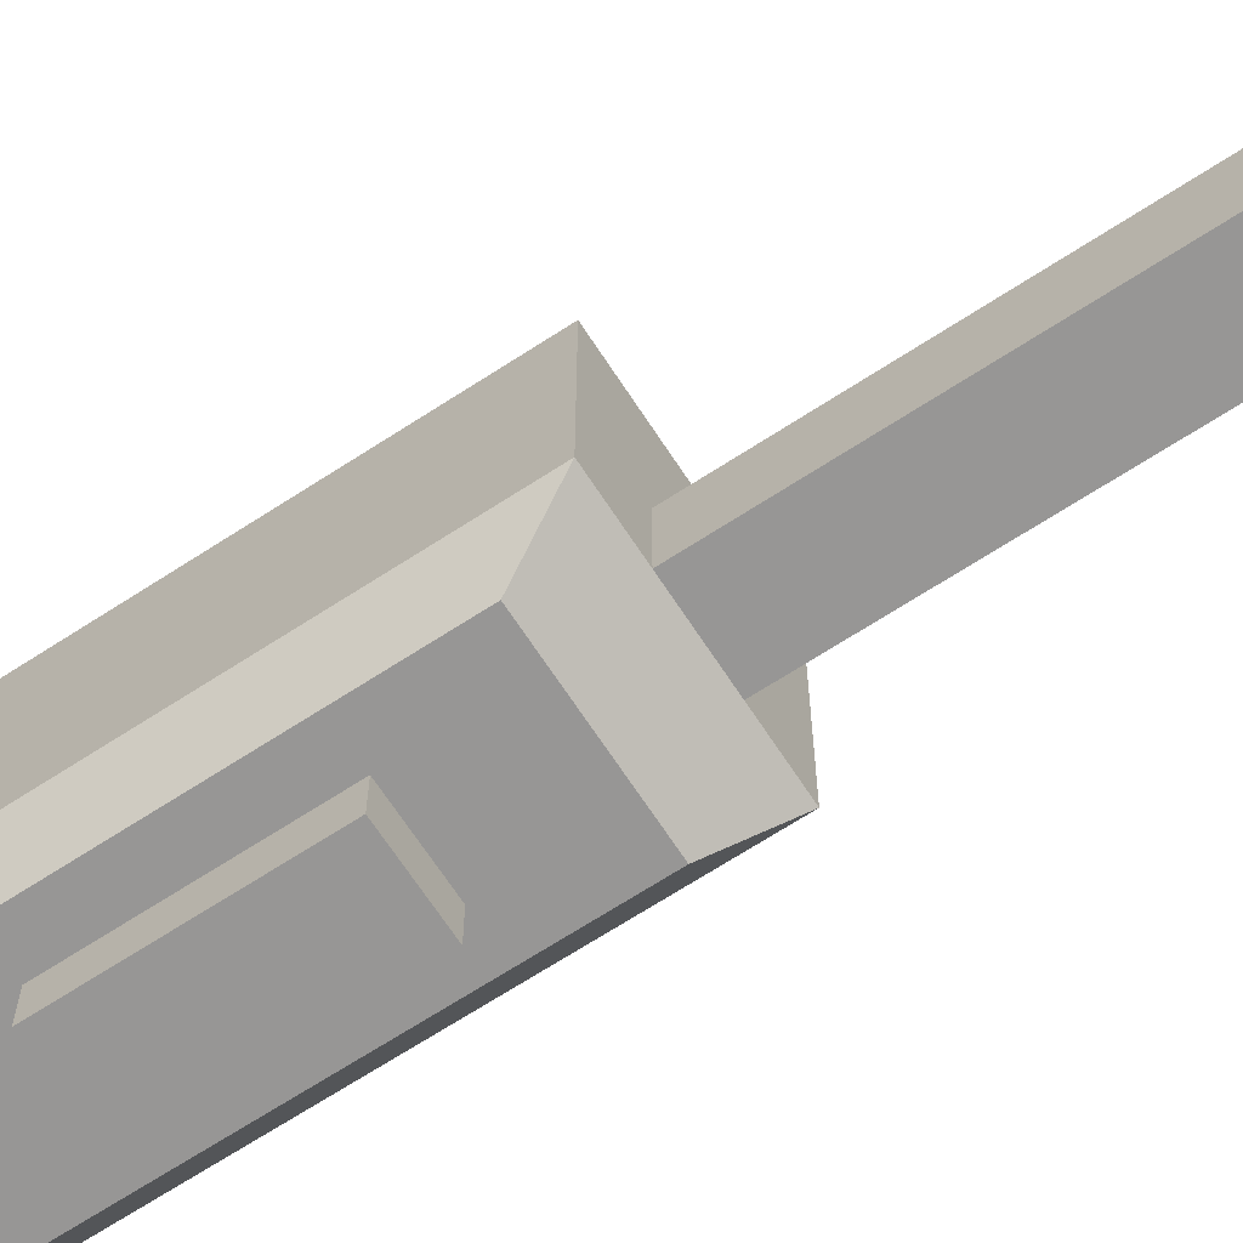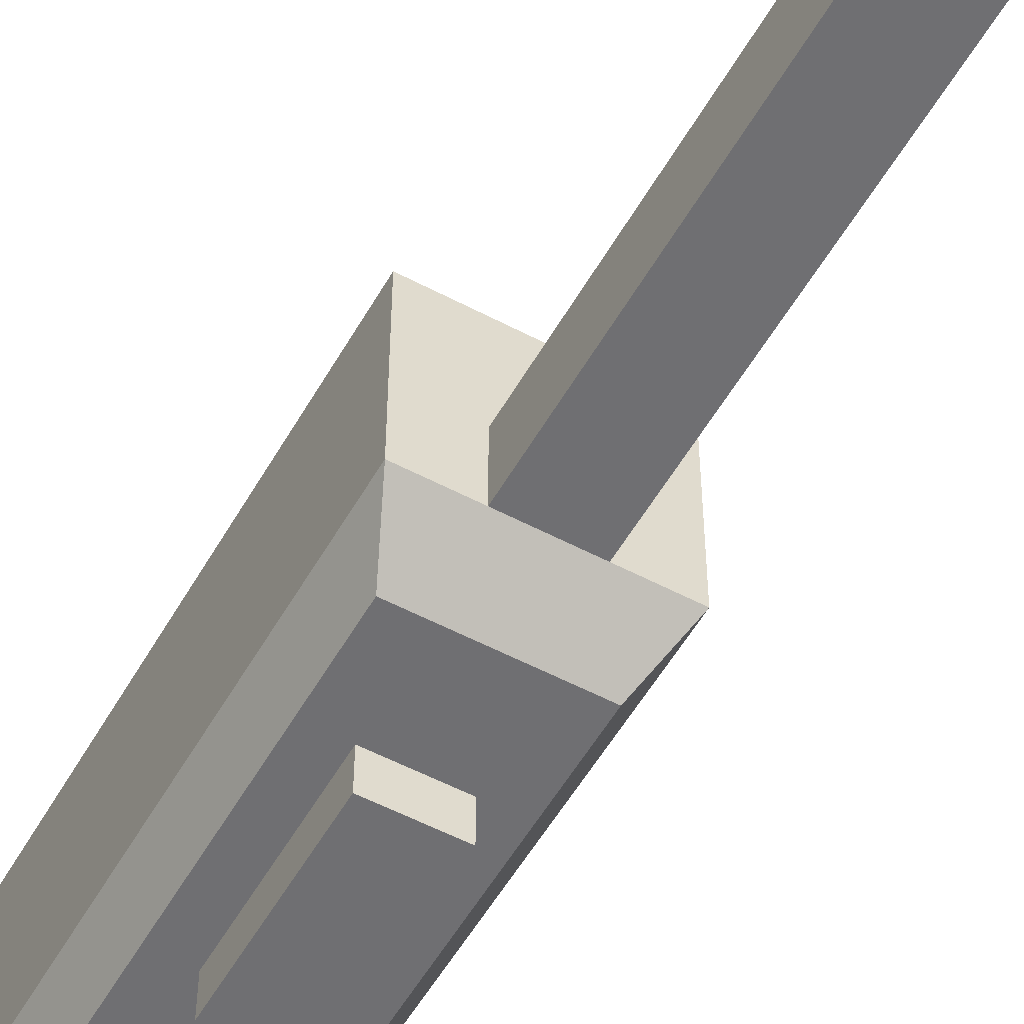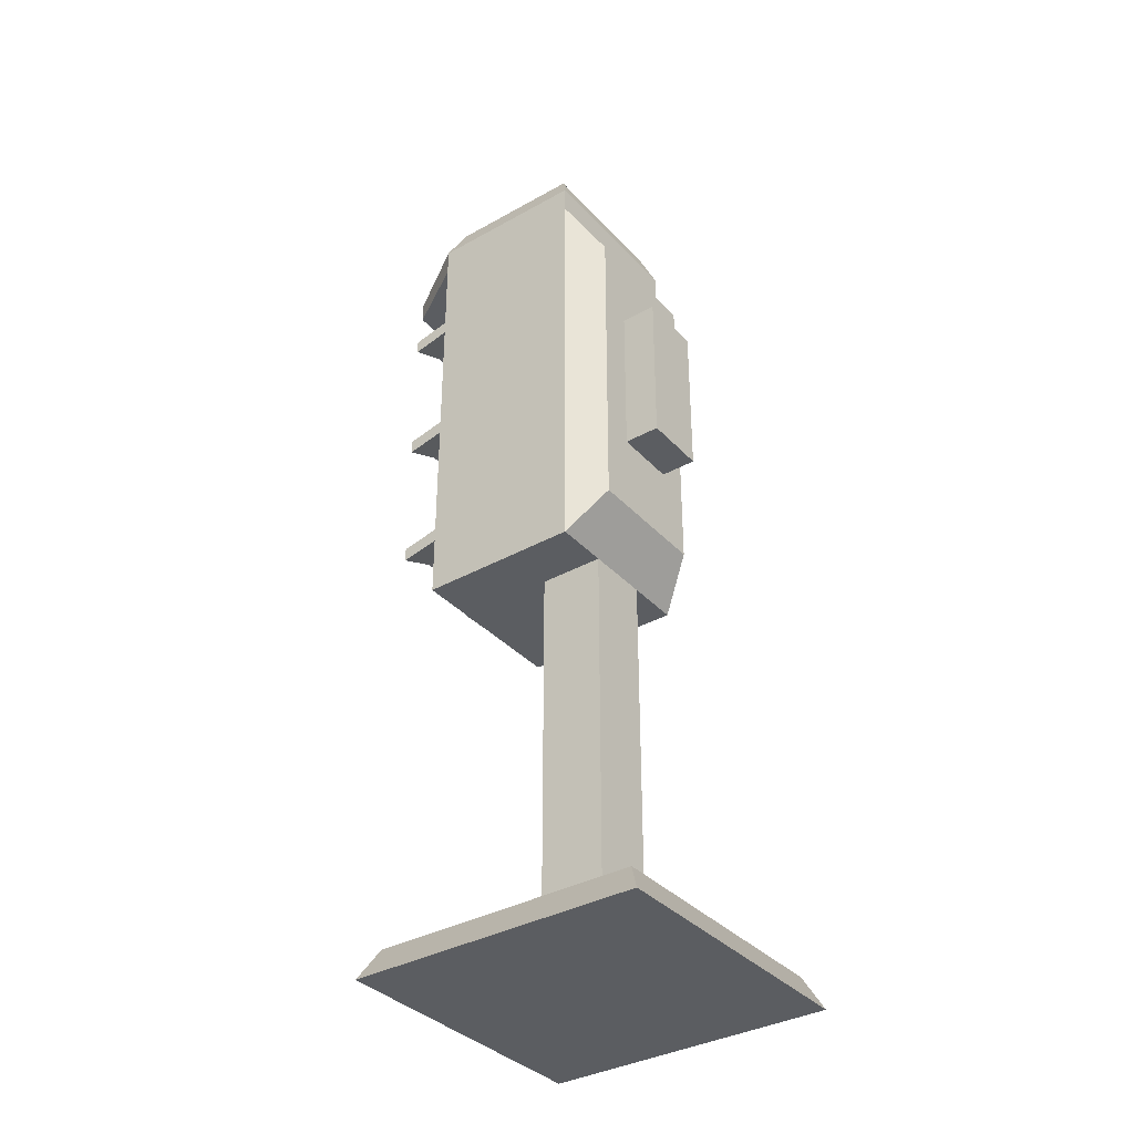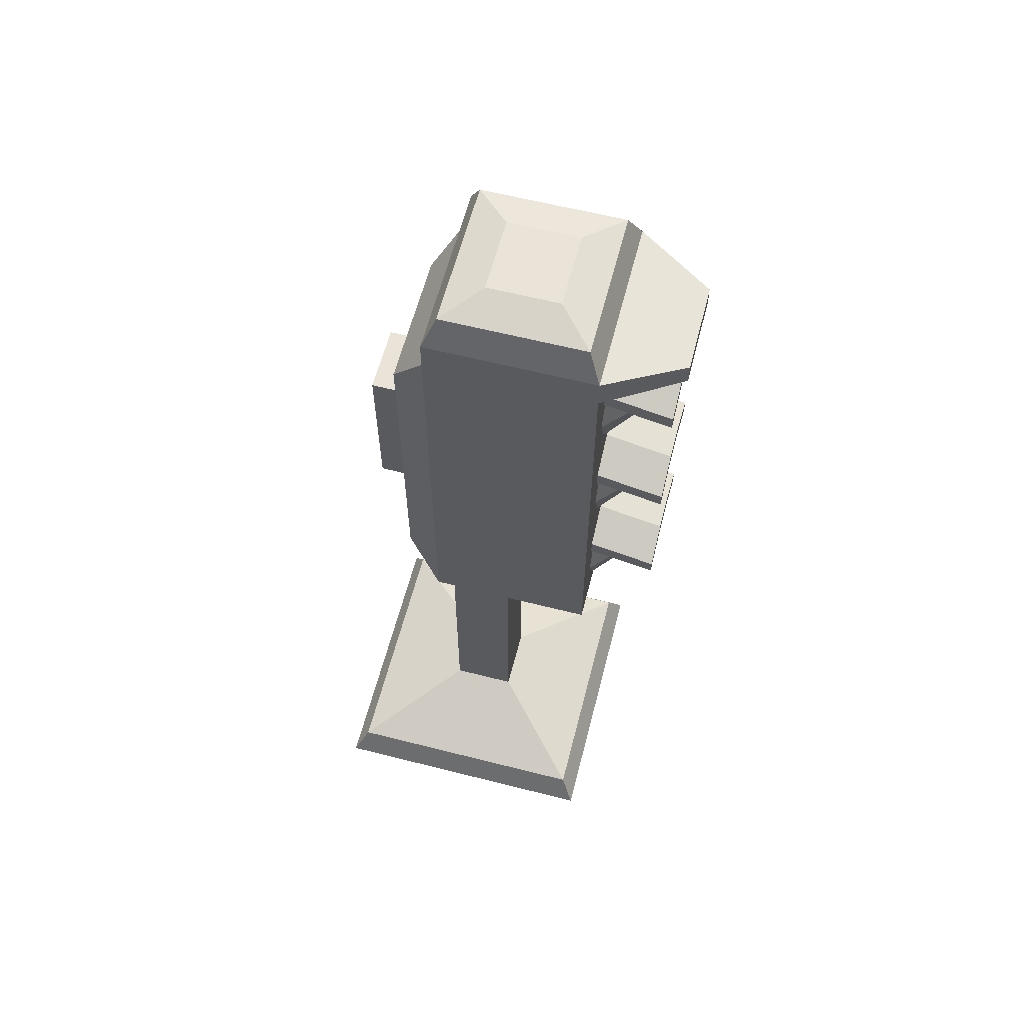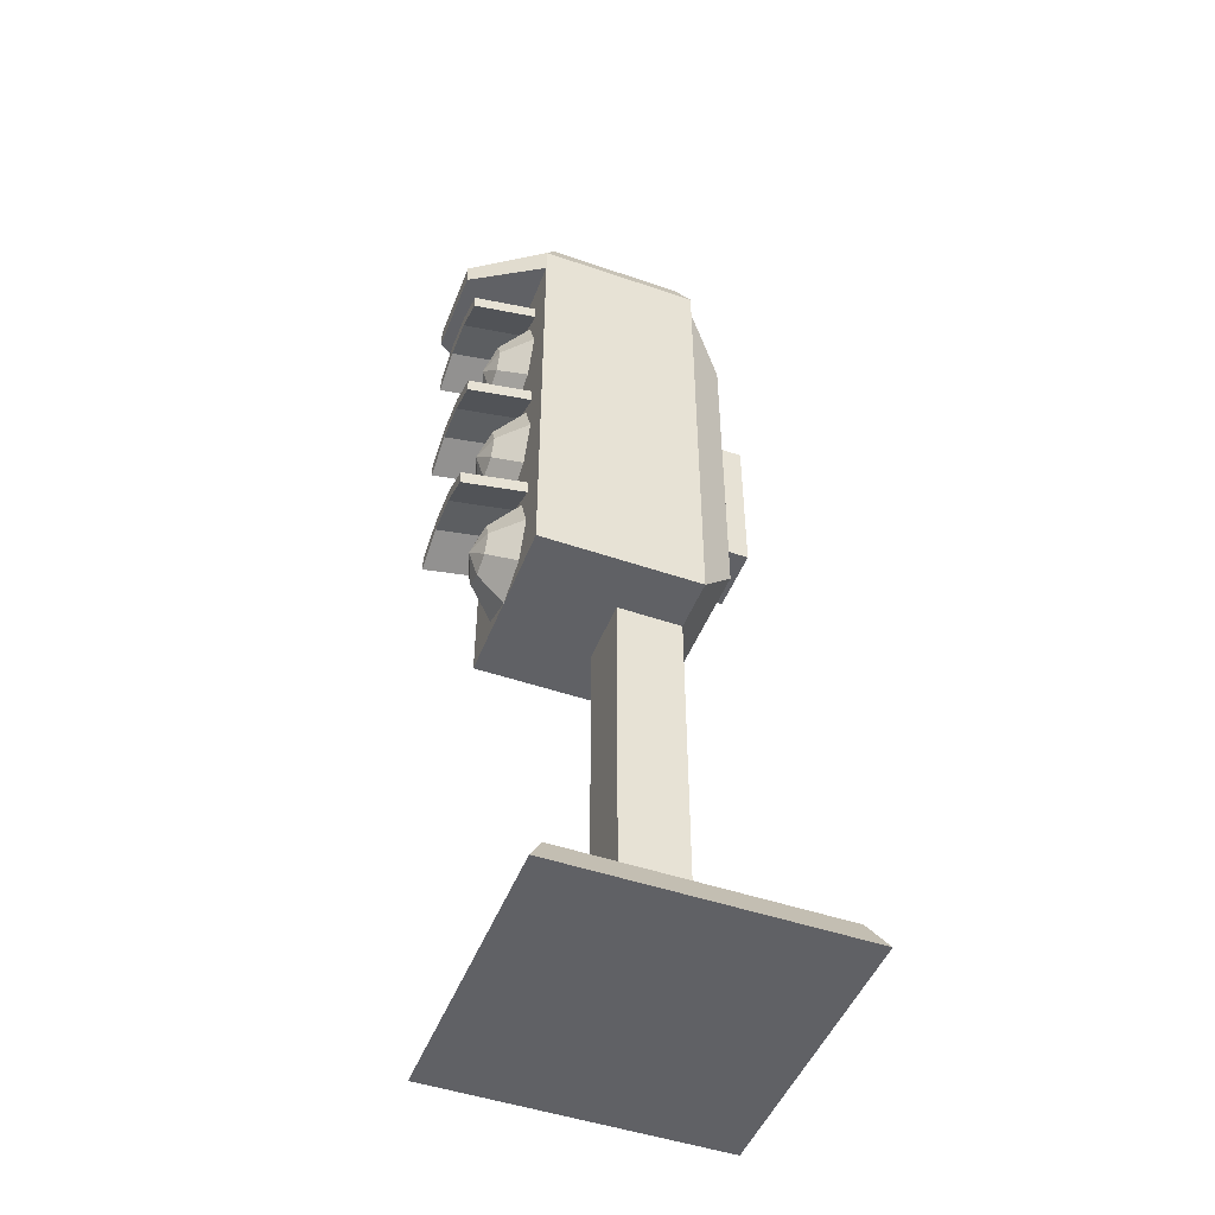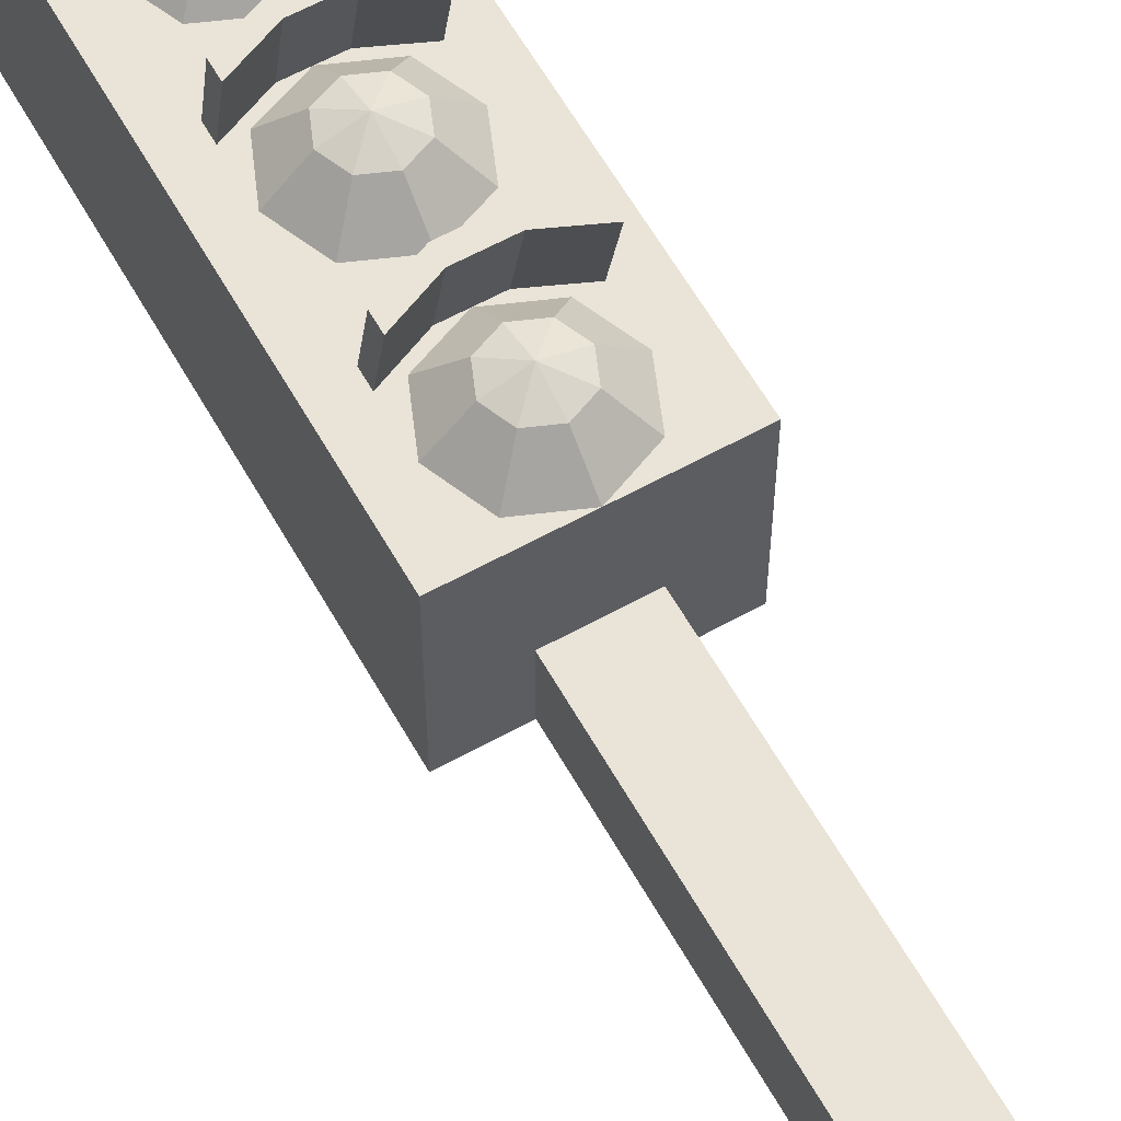
<metadata>
{"format":"obj","ext":"obj","renderer":"f3d","projection":"perspective","resolution":1024,"background":"white","views":[{"elev":-68.0,"azim":-56.9,"up":"+Z"},{"elev":-54.7,"azim":-29.3,"up":"+Z"},{"elev":-35.9,"azim":126.3,"up":"+Y"},{"elev":61.2,"azim":-75.5,"up":"+Y"},{"elev":-48.4,"azim":69.0,"up":"+Y"},{"elev":60.9,"azim":-29.4,"up":"+Z"}]}
</metadata>
<code>
g LightCover
v -3.906 55.42 13.51
v 3.906 55.42 13.51
v -3.906 56.42 9
v 3.906 56.42 9
v -1.302 56.56 13.51
v 1.302 56.56 13.51
v 1.302 57.56 9
v -1.302 57.56 9
v -3.906 57.42 9
v -3.906 56.42 13.51
v 1.302 57.56 13.51
v 3.906 56.42 13.51
v 3.906 57.42 9
v -1.302 58.56 9
v -1.302 57.56 13.51
v 1.302 58.56 9
v -3.906 45.42 13.51
v 3.906 45.42 13.51
v -3.906 46.42 9
v 3.906 46.42 9
v -1.302 46.56 13.51
v 1.302 46.56 13.51
v 1.302 47.56 9
v -1.302 47.56 9
v -3.906 47.42 9
v -3.906 46.42 13.51
v 1.302 47.56 13.51
v 3.906 46.42 13.51
v 3.906 47.42 9
v -1.302 48.56 9
v -1.302 47.56 13.51
v 1.302 48.56 9
v -3.906 35.42 13.51
v 3.906 35.42 13.51
v -3.906 36.42 9
v 3.906 36.42 9
v -1.302 36.56 13.51
v 1.302 36.56 13.51
v 1.302 37.56 9
v -1.302 37.56 9
v -3.906 37.42 9
v -3.906 36.42 13.51
v 1.302 37.56 13.51
v 3.906 36.42 13.51
v 3.906 37.42 9
v -1.302 38.56 9
v -1.302 37.56 13.51
v 1.302 38.56 9
f 6 4 2
f 3 5 1
f 8 6 5
f 11 13 16
f 15 9 10
f 11 14 15
f 24 22 21
f 6 12 11
f 19 21 17
f 5 10 1
f 4 12 2
f 3 10 9
f 22 20 18
f 6 15 5
f 27 29 32
f 31 25 26
f 27 30 31
f 22 28 27
f 21 26 17
f 20 28 18
f 19 26 25
f 22 31 21
f 40 38 37
f 35 37 33
f 38 36 34
f 43 45 48
f 47 41 42
f 43 46 47
f 38 44 43
f 37 42 33
f 36 44 34
f 35 42 41
f 38 47 37
f 6 7 4
f 3 8 5
f 8 7 6
f 11 12 13
f 15 14 9
f 11 16 14
f 24 23 22
f 6 2 12
f 19 24 21
f 5 15 10
f 4 13 12
f 3 1 10
f 22 23 20
f 6 11 15
f 27 28 29
f 31 30 25
f 27 32 30
f 22 18 28
f 21 31 26
f 20 29 28
f 19 17 26
f 22 27 31
f 40 39 38
f 35 40 37
f 38 39 36
f 43 44 45
f 47 46 41
f 43 48 46
f 38 34 44
f 37 47 42
f 36 45 44
f 35 33 42
f 38 43 47
g GreenLight
v 3.906 33.66 9
v 2.762 30.89 9
v 0 29.75 9
v -2.762 30.89 9
v -3.906 33.66 9
v -2.762 36.42 9
v 0 37.56 9
v 2.762 36.42 9
v 0 35.61 10.88
v -1.381 35.04 10.88
v -1.953 33.66 10.88
v -1.381 32.28 10.88
v 0 31.7 10.88
v 1.381 32.28 10.88
v 1.953 33.66 10.88
v 1.381 35.04 10.88
v 0 33.66 11.51
f 51 60 52
f 53 58 54
f 56 63 49
f 50 61 51
f 52 59 53
f 54 57 55
f 55 64 56
f 49 62 50
f 63 64 65
f 61 62 65
f 59 60 65
f 57 58 65
f 64 57 65
f 62 63 65
f 60 61 65
f 58 59 65
f 51 61 60
f 53 59 58
f 56 64 63
f 50 62 61
f 52 60 59
f 54 58 57
f 55 57 64
f 49 63 62
g YellowLight
v 3.906 43.66 9
v 2.762 40.89 9
v 0 39.75 9
v -2.762 40.89 9
v -3.906 43.66 9
v -2.762 46.42 9
v 0 47.56 9
v 2.762 46.42 9
v 0 45.61 10.88
v -1.381 45.04 10.88
v -1.953 43.66 10.88
v -1.381 42.28 10.88
v 0 41.7 10.88
v 1.381 42.28 10.88
v 1.953 43.66 10.88
v 1.381 45.04 10.88
v 0 43.66 11.51
f 68 77 69
f 71 76 75
f 73 80 66
f 67 78 68
f 69 76 70
f 72 75 74
f 72 81 73
f 67 80 79
f 80 81 82
f 78 79 82
f 76 77 82
f 74 75 82
f 81 74 82
f 79 80 82
f 77 78 82
f 75 76 82
f 68 78 77
f 71 70 76
f 73 81 80
f 67 79 78
f 69 77 76
f 72 71 75
f 72 74 81
f 67 66 80
g RedLight
v 0 57.56 9
v -2.762 56.42 9
v -3.906 53.66 9
v -2.762 50.89 9
v 0 49.75 9
v 2.762 50.89 9
v 3.906 53.66 9
v 2.762 56.42 9
v 0 55.61 10.88
v -1.381 55.04 10.88
v -1.953 53.66 10.88
v -1.381 52.28 10.88
v 0 51.7 10.88
v 1.381 52.28 10.88
v 1.953 53.66 10.88
v 1.381 55.04 10.88
v 0 53.66 11.51
f 87 94 86
f 85 92 84
f 90 97 89
f 87 96 95
f 86 93 85
f 83 92 91
f 83 98 90
f 89 96 88
f 97 98 99
f 95 96 99
f 93 94 99
f 91 92 99
f 98 91 99
f 96 97 99
f 94 95 99
f 92 93 99
f 87 95 94
f 85 93 92
f 90 98 97
f 87 88 96
f 86 94 93
f 83 84 92
f 83 91 98
f 89 97 96
g Base
v -10 0 10
v 10 0 10
v -10 0 -10
v 10 0 -10
v -9 2 9
v 9 2 9
v -9 2 -9
v 9 2 -9
v -2.25 4.75 2.25
v 2.25 4.75 2.25
v -2.25 4.75 -2.25
v 2.25 4.75 -2.25
v -2.75 29.75 2.75
v 2.75 29.75 2.75
v -2.75 29.75 -1.75
v 2.75 29.75 -1.75
v 3 39.75 9
v 3 49.75 9
v -3 59.75 9
v 3 59.75 9
v -6 30.25 -1.75
v -3 49.75 9
v -6 59.25 -1.75
v 6 59.25 -1.75
v -3 39.75 9
v 6 30.25 -1.75
v -3 61.25 14
v -6 61.75 -2.25
v -6 30.25 8.5
v 6 30.25 8.5
v -6 59.25 8.5
v 6 59.25 8.5
v 6 61.75 -2.25
v 6 61.75 9
v -3 59.75 14
v -6 61.75 9
v 3 61.25 14
v -5.1 63.75 -1.406
v 3 59.75 14
v -5.1 63.75 8.156
v 5.1 63.75 8.156
v 5.1 63.75 -1.406
v 2.55 64.39 0.9844
v -2.55 64.39 0.9844
v -2.55 64.39 5.766
v 2.55 64.39 5.766
v 4.5 33 -4.75
v -4.5 33 -4.75
v -4.5 55.5 -4.75
v 4.5 55.5 -4.75
v 2.25 38.63 -4.75
v -2.25 38.63 -4.75
v 2.25 49.88 -4.75
v -2.25 49.88 -4.75
v 2.25 38.63 -7.25
v -2.25 38.63 -7.25
v 2.25 49.88 -7.25
v -2.25 49.88 -7.25
v 6 59.75 -2.25
v 5.5 29.75 -1.75
v 5.5 29.75 8.5
v 6 59.75 9
v -5.5 29.75 -1.75
v -5.5 29.75 8.5
v -6 59.75 -2.25
v -6 59.75 9
v -2.25 29.75 -2.25
v -2.25 29.75 2.25
v 2.25 29.75 2.25
v 2.25 29.75 -2.25
v -6 29.75 -2.25
v -6 29.75 9
v 6 29.75 9
v 6 29.75 -2.25
v 3 29.75 9
v -3 29.75 9
v -2.75 50 9
v 2.75 50 9
v -2.75 59.5 9
v 2.75 59.5 9
v -2.75 40 9
v 2.75 40 9
v -2.75 49.5 9
v 2.75 49.5 9
v 2.75 30 9
v -2.75 39.5 9
v 2.75 39.5 9
v -2.75 30 9
f 102 101 100
f 101 104 100
f 103 105 101
f 100 106 102
f 102 107 103
f 108 166 110
f 110 169 111
f 109 167 108
f 111 168 109
f 171 118 165
f 174 161 119
f 137 142 141
f 144 142 143
f 139 143 137
f 140 144 139
f 141 145 140
f 147 146 169
f 170 148 147
f 173 149 158
f 158 148 164
f 151 154 150
f 154 157 156
f 150 156 152
f 152 157 153
f 153 155 151
f 125 158 123
f 129 173 125
f 131 172 129
f 123 161 131
f 120 171 128
f 122 170 120
f 130 164 122
f 128 165 130
f 114 167 112
f 112 168 113
f 115 168 169
f 163 170 162
f 162 166 114
f 159 172 160
f 160 174 175
f 115 173 159
f 176 117 177
f 179 118 178
f 178 121 176
f 177 119 179
f 180 116 181
f 183 121 182
f 181 117 183
f 182 124 180
f 186 124 185
f 184 116 186
f 187 174 184
f 185 175 187
f 102 103 101
f 101 105 104
f 103 107 105
f 100 104 106
f 102 106 107
f 108 167 166
f 110 166 169
f 109 168 167
f 111 169 168
f 171 175 118
f 174 172 161
f 137 143 142
f 144 145 142
f 139 144 143
f 140 145 144
f 141 142 145
f 173 169 146
f 169 166 147
f 166 170 147
f 170 164 148
f 173 146 149
f 158 149 148
f 151 155 154
f 154 155 157
f 150 154 156
f 152 156 157
f 153 157 155
f 125 173 158
f 129 172 173
f 131 161 172
f 123 158 161
f 120 170 171
f 122 164 170
f 130 165 164
f 128 171 165
f 114 166 167
f 112 167 168
f 115 113 168
f 163 171 170
f 162 170 166
f 159 173 172
f 171 163 175
f 163 160 175
f 160 172 174
f 115 169 173
f 176 121 117
f 179 119 118
f 178 118 121
f 177 117 119
f 180 124 116
f 183 117 121
f 181 116 117
f 182 121 124
f 186 116 124
f 184 174 116
f 187 175 174
f 185 124 175
f 107 109 105
f 104 110 106
f 106 111 107
f 105 108 104
f 132 140 133
f 134 165 118
f 138 126 134
f 128 122 120
f 161 136 138
f 165 127 164
f 135 136 133
f 187 186 185
f 176 179 178
f 131 125 123
f 164 132 158
f 135 137 127
f 180 183 182
f 160 163 113
f 158 133 161
f 165 126 135
f 133 139 135
f 127 141 132
f 148 151 147
f 147 150 146
f 146 152 149
f 149 153 148
f 107 111 109
f 104 108 110
f 106 110 111
f 105 109 108
f 132 141 140
f 118 119 134
f 119 161 138
f 134 119 138
f 138 136 126
f 128 130 122
f 161 133 136
f 165 135 127
f 135 126 136
f 187 184 186
f 176 177 179
f 131 129 125
f 164 127 132
f 135 139 137
f 180 181 183
f 115 159 113
f 159 160 113
f 163 162 112
f 162 114 112
f 163 112 113
f 158 132 133
f 165 134 126
f 133 140 139
f 127 137 141
f 148 153 151
f 147 151 150
f 146 150 152
f 149 152 153

</code>
